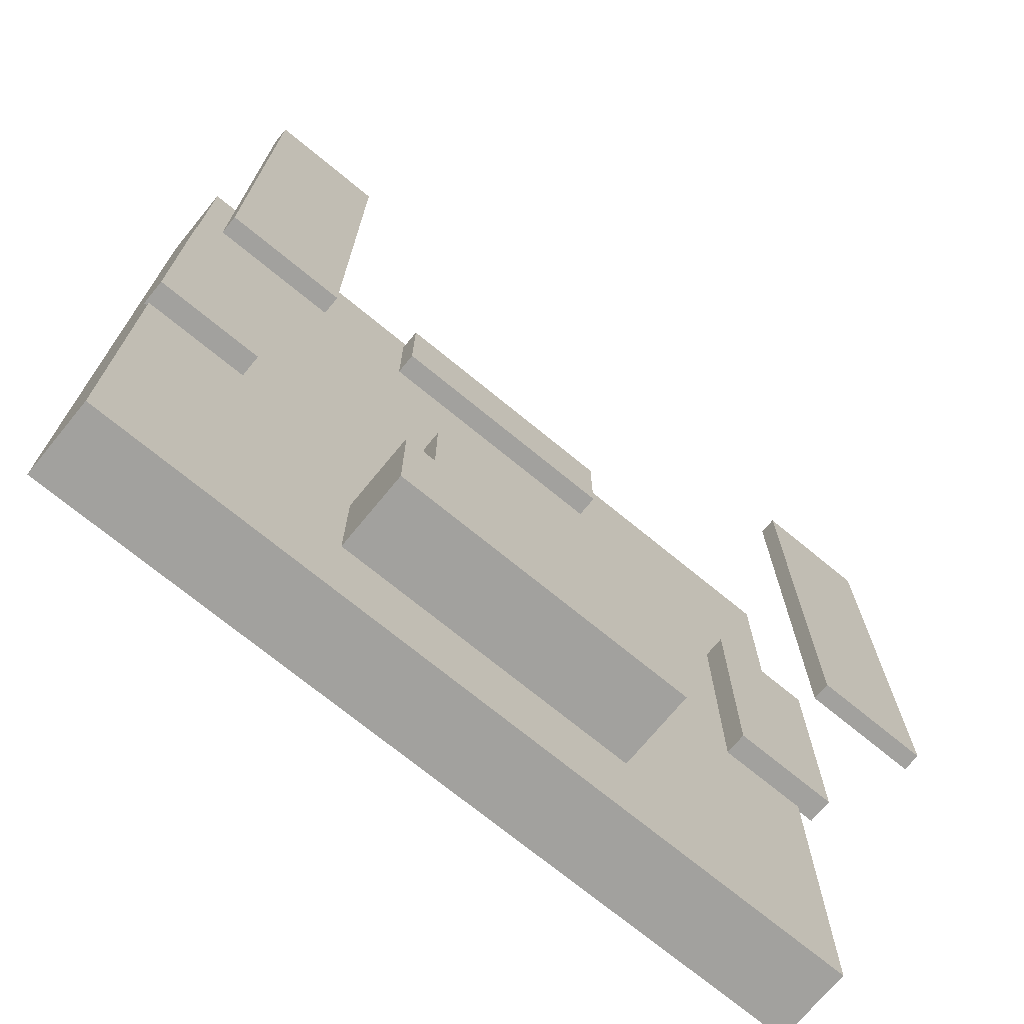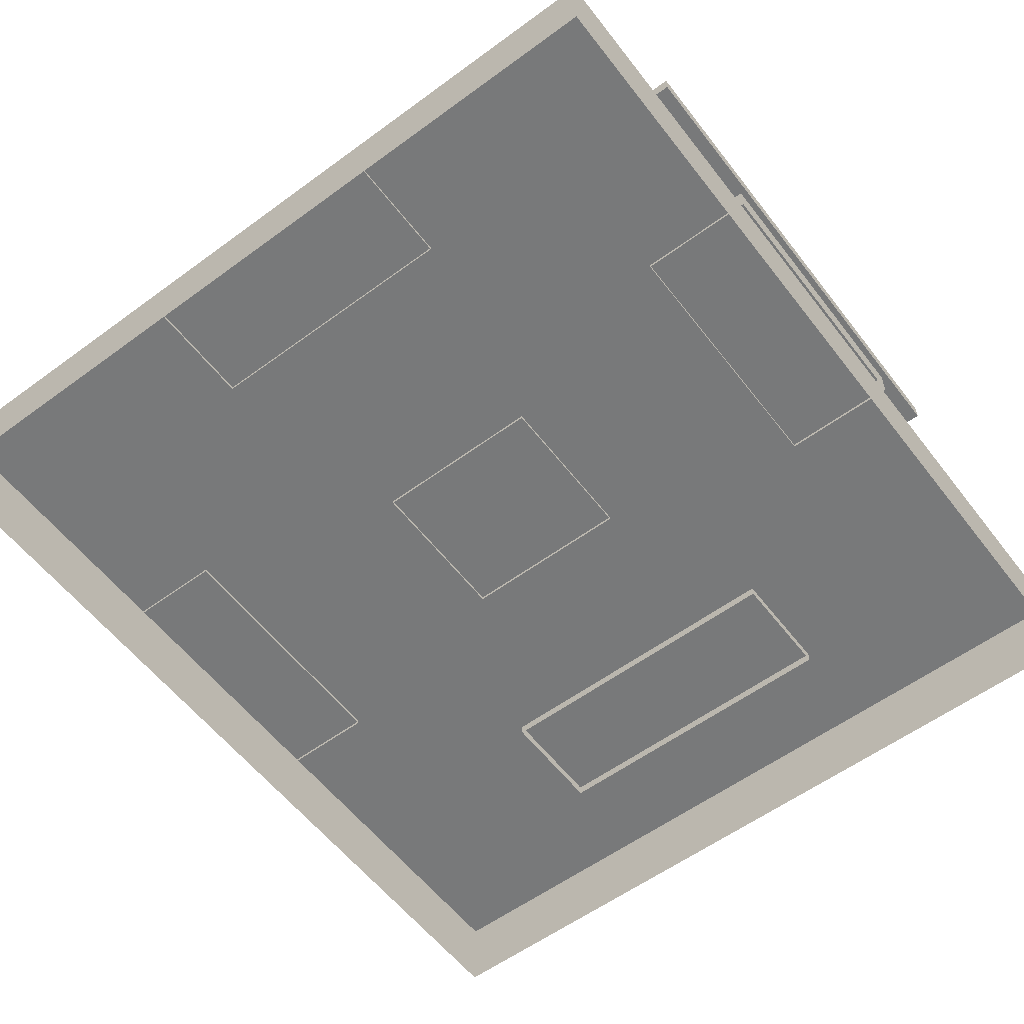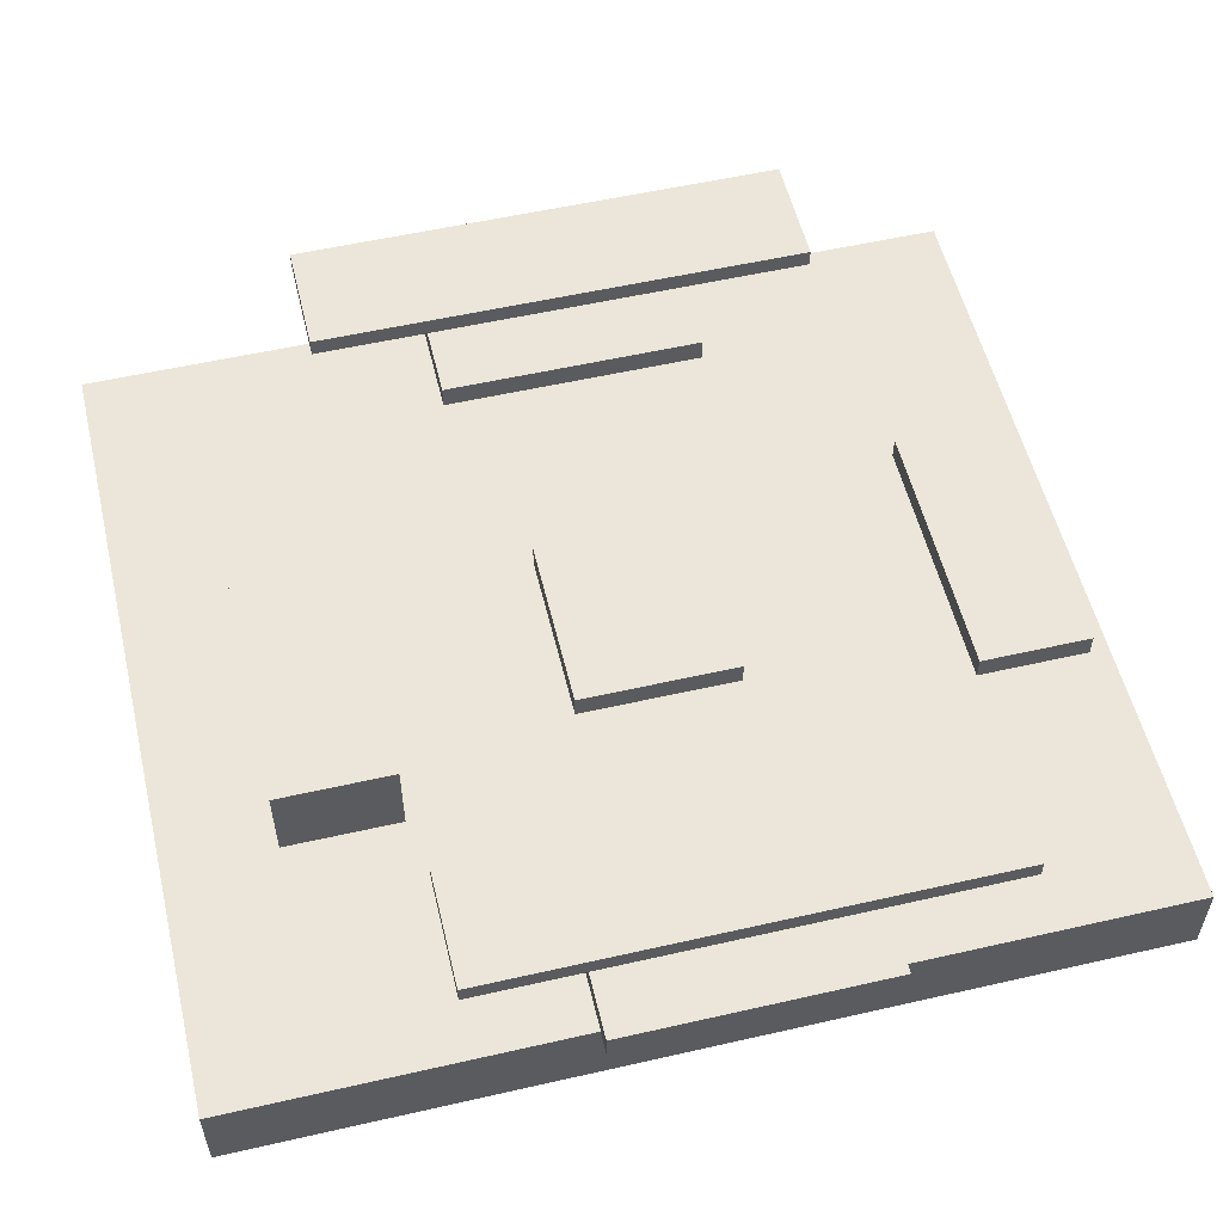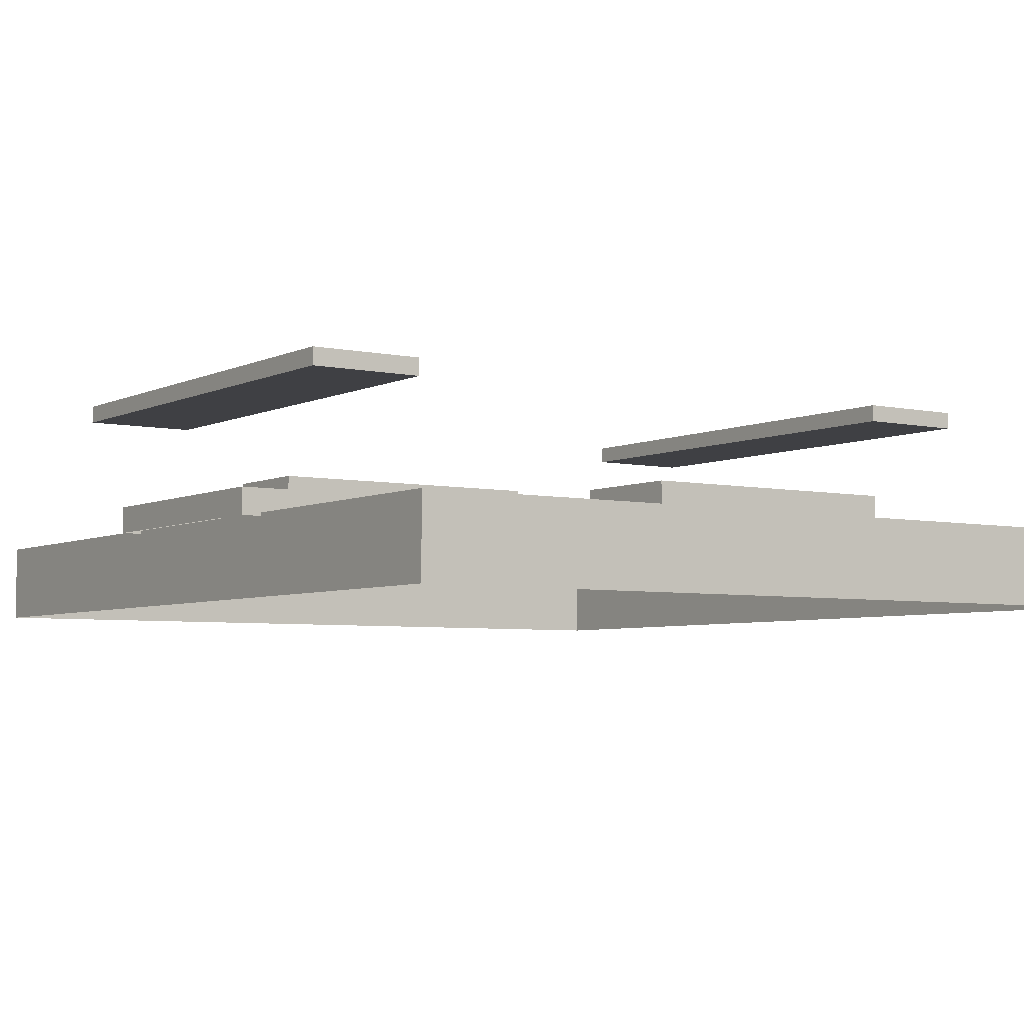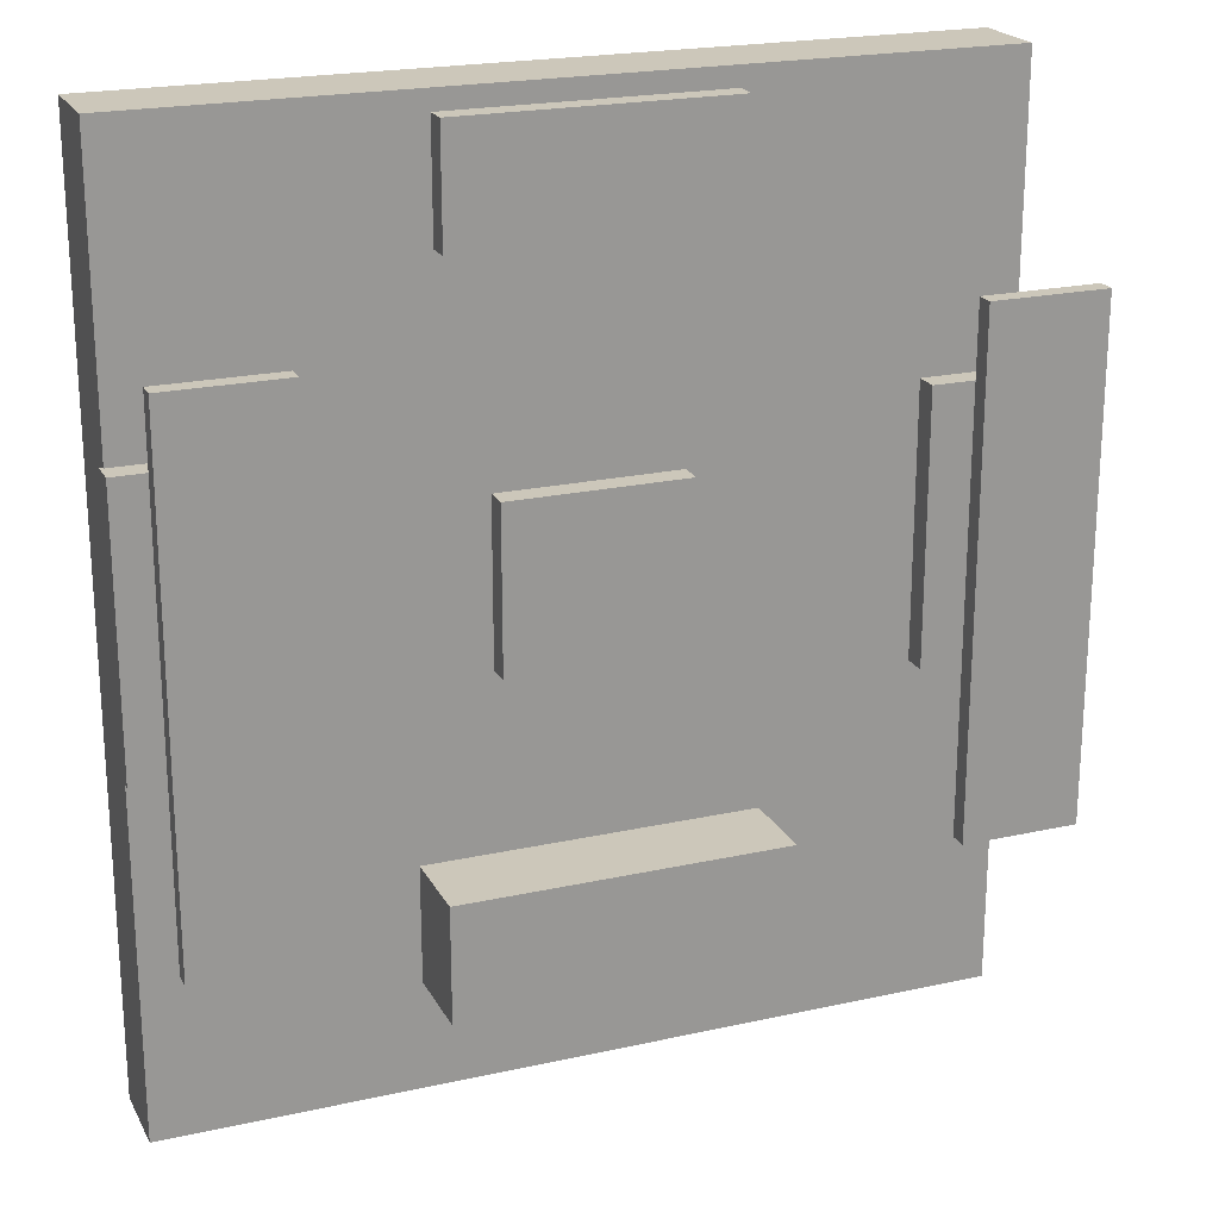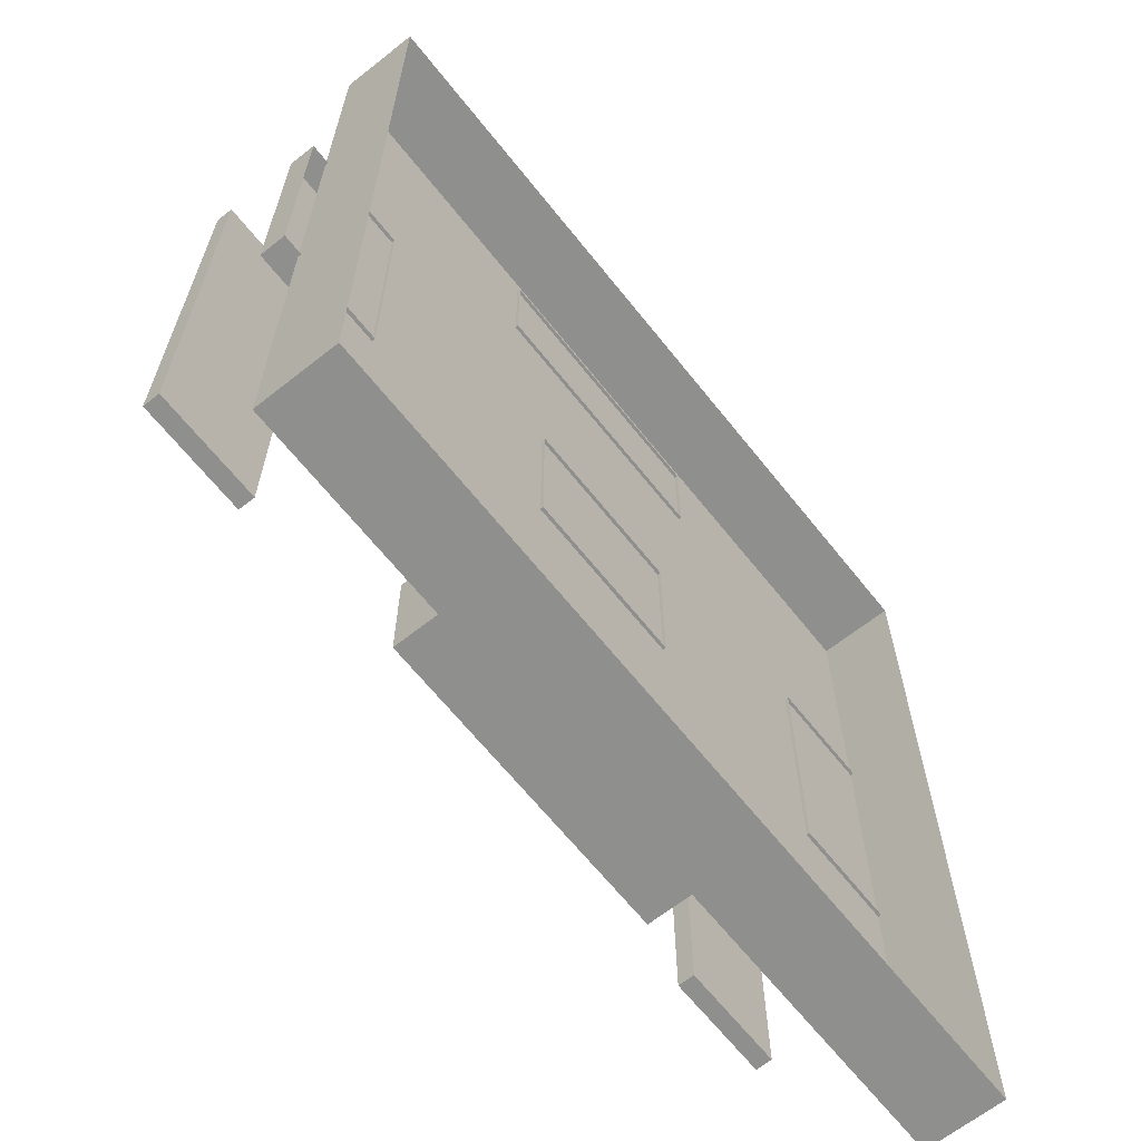
<metadata>
{"format":"obj","ext":"obj","renderer":"f3d","projection":"perspective","resolution":1024,"background":"white","views":[{"elev":-72.0,"azim":140.6,"up":"+Z"},{"elev":-57.7,"azim":37.3,"up":"+Y"},{"elev":55.3,"azim":-103.5,"up":"+Y"},{"elev":-5.0,"azim":-34.4,"up":"+Y"},{"elev":21.4,"azim":158.5,"up":"+Z"},{"elev":-65.2,"azim":-51.5,"up":"+Z"}]}
</metadata>
<code>
o Ground Objects Export for Testing
g Ground Objects Export for Testing
v 333.1 40.5 275.1
v 333.1 42.48 275.1
v 320.2 42.48 275.1
v 320.2 40.5 275.1
v 333.1 42.48 330.9
v 320.2 42.48 330.9
v 333.1 40.5 330.9
v 320.2 40.5 330.9
v 412 40.5 275.1
v 412 42.48 275.1
v 399.1 42.48 275.1
v 399.1 40.5 275.1
v 412 42.48 330.9
v 399.1 42.48 330.9
v 412 40.5 330.9
v 399.1 40.5 330.9
v 381.7 25.83 349
v 381.7 28.87 349
v 381.7 28.87 336.4
v 381.7 25.83 336.4
v 351.4 28.87 349
v 351.4 28.87 336.4
v 351.4 25.83 349
v 351.4 25.83 336.4
v 413.4 25.83 289.1
v 413.4 28.87 289.1
v 400.4 28.87 289.1
v 400.4 25.83 289.1
v 413.4 28.87 319.3
v 400.4 28.87 319.3
v 413.4 25.83 319.3
v 400.4 25.83 319.3
v 331.4 25.83 288.5
v 331.4 28.87 288.5
v 318.5 28.87 288.5
v 318.5 25.83 288.5
v 331.4 28.87 318.7
v 318.5 28.87 318.7
v 331.4 25.83 318.7
v 318.5 25.83 318.7
v 376.5 25.83 312.3
v 376.5 28.87 312.3
v 376.5 28.87 294.2
v 376.5 25.83 294.2
v 356.6 28.87 312.3
v 356.6 28.87 294.2
v 356.6 25.83 312.3
v 356.6 25.83 294.2
v 384.6 25.05 274.6
v 384.6 35.55 274.6
v 384.6 35.55 261.7
v 384.6 25.05 261.7
v 348 35.55 274.6
v 348 35.55 261.7
v 348 25.05 274.6
v 348 25.05 261.7
v 413 17.15 351.2
v 413 26.21 351.2
v 413 26.21 249.6
v 413 17.15 249.6
v 320.8 26.21 351.2
v 320.8 26.21 249.6
v 320.8 17.15 351.2
v 320.8 17.15 249.6
f 4 3 2 1
f 3 6 5 2
f 6 8 7 5
f 8 4 1 7
f 8 6 3 4
f 1 2 5 7
f 12 11 10 9
f 11 14 13 10
f 14 16 15 13
f 16 12 9 15
f 16 14 11 12
f 9 10 13 15
f 52 51 50 49
f 51 54 53 50
f 54 56 55 53
f 56 54 51 52
f 49 50 53 55
f 20 19 18 17
f 19 22 21 18
f 22 24 23 21
f 24 22 19 20
f 17 18 21 23
f 28 27 26 25
f 27 30 29 26
f 30 32 31 29
f 32 30 27 28
f 25 26 29 31
f 36 35 34 33
f 35 38 37 34
f 38 40 39 37
f 40 38 35 36
f 33 34 37 39
f 44 43 42 41
f 43 46 45 42
f 46 48 47 45
f 48 46 43 44
f 41 42 45 47
f 60 59 58 57
f 59 62 61 58
f 62 64 63 61
f 64 62 59 60
f 57 58 61 63

</code>
